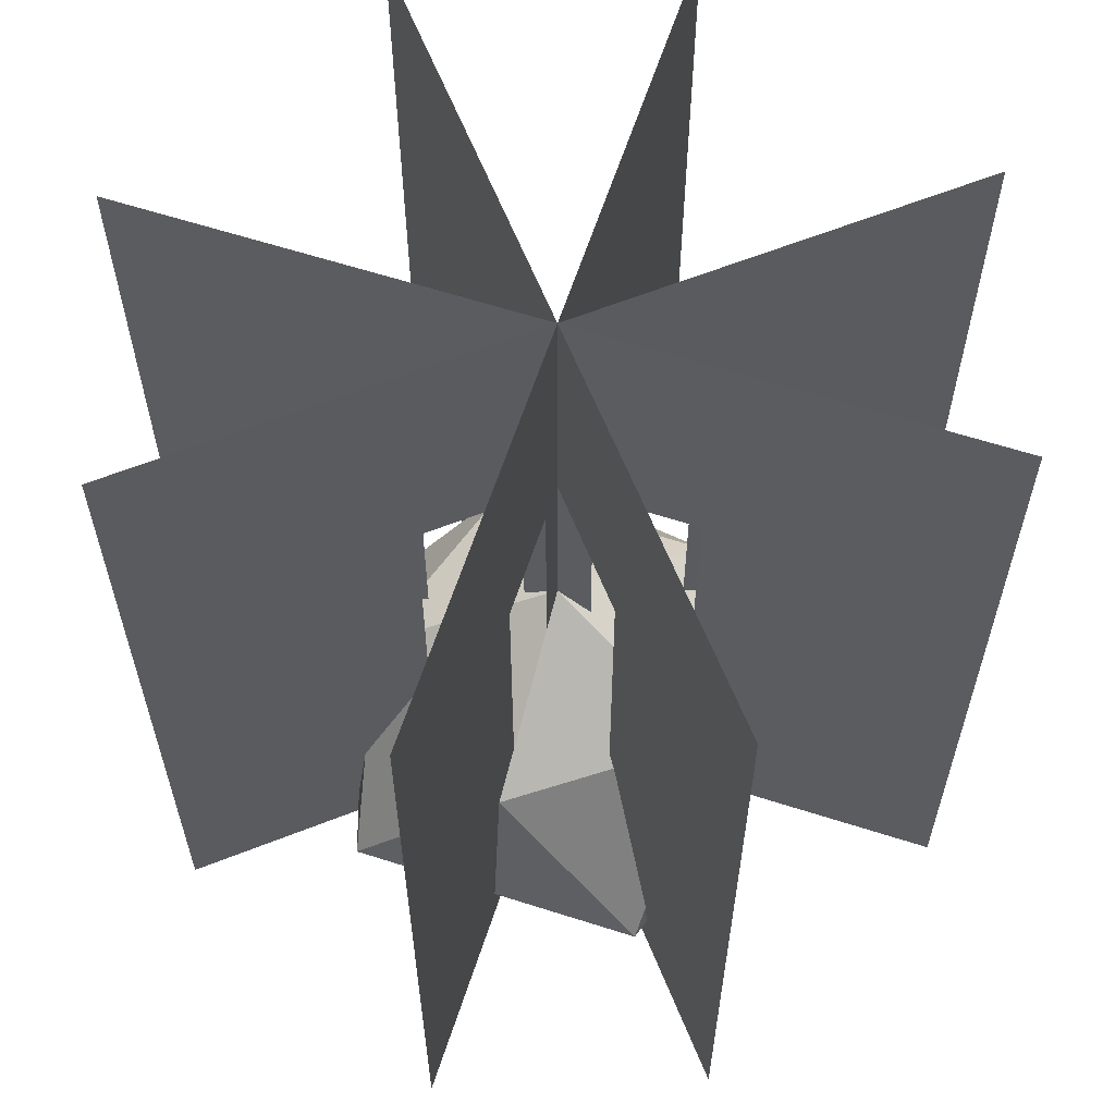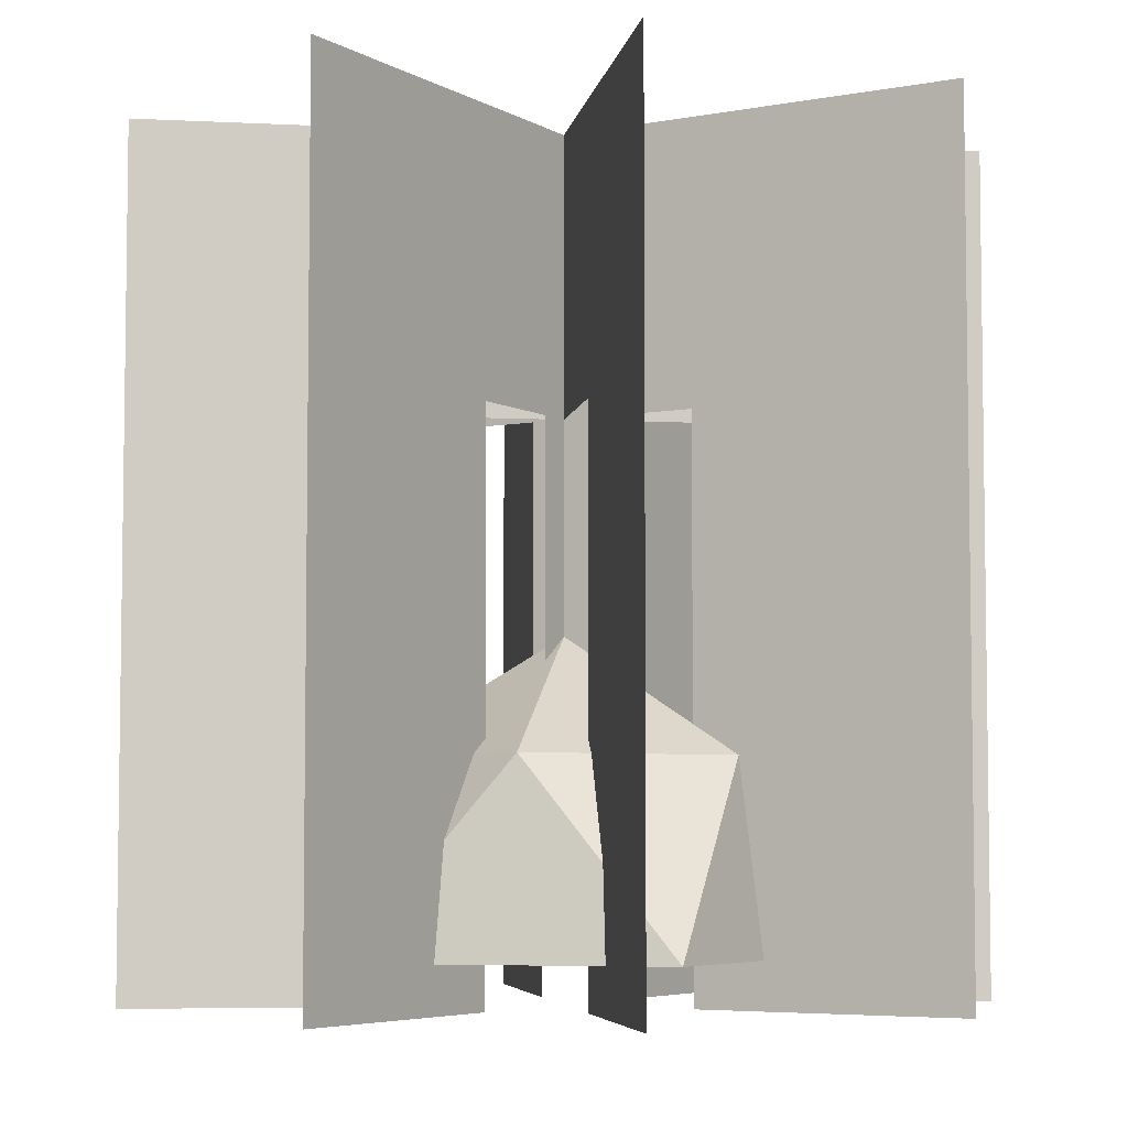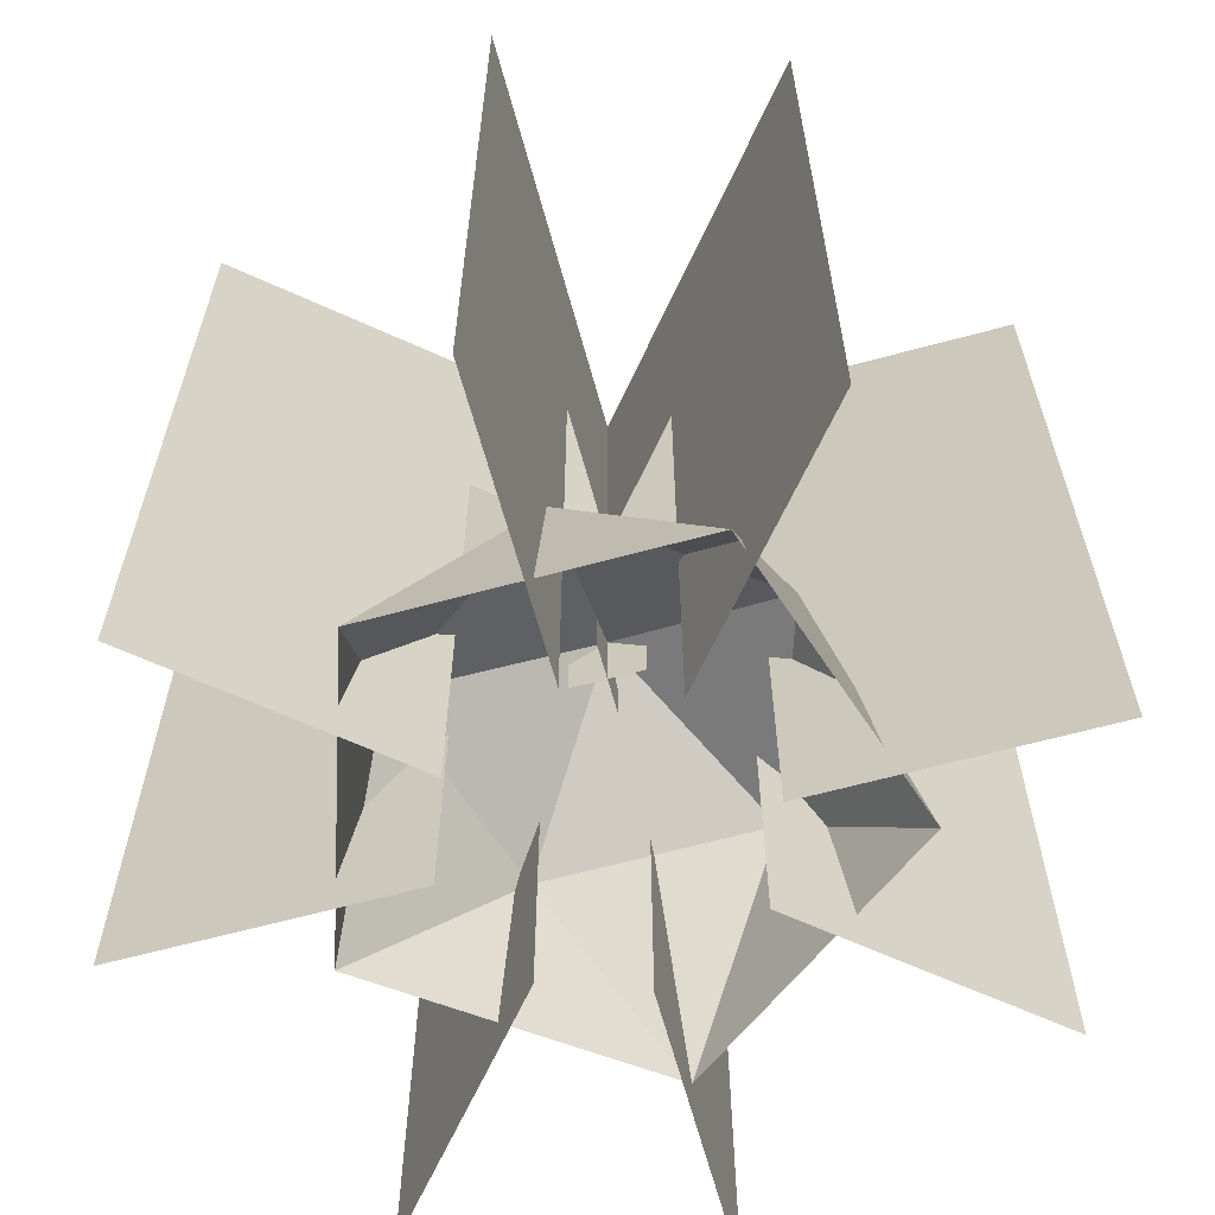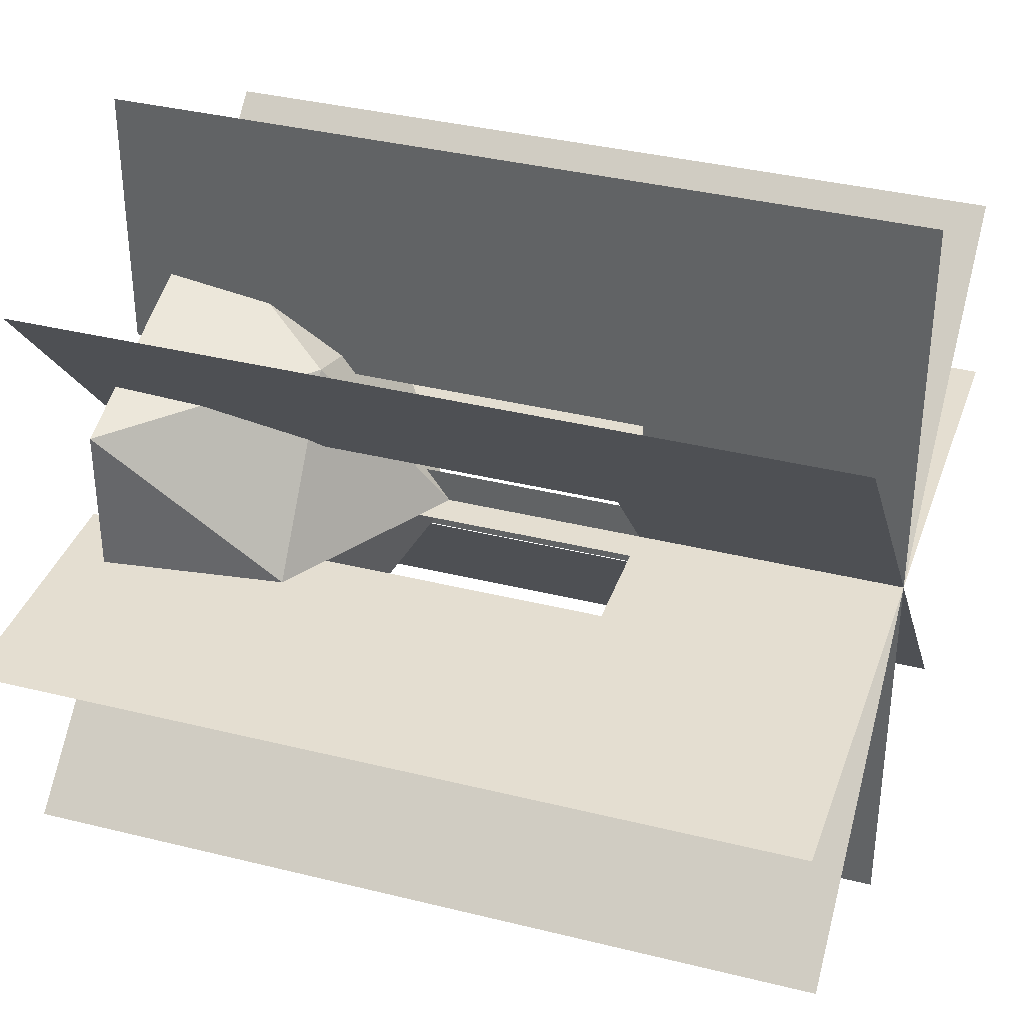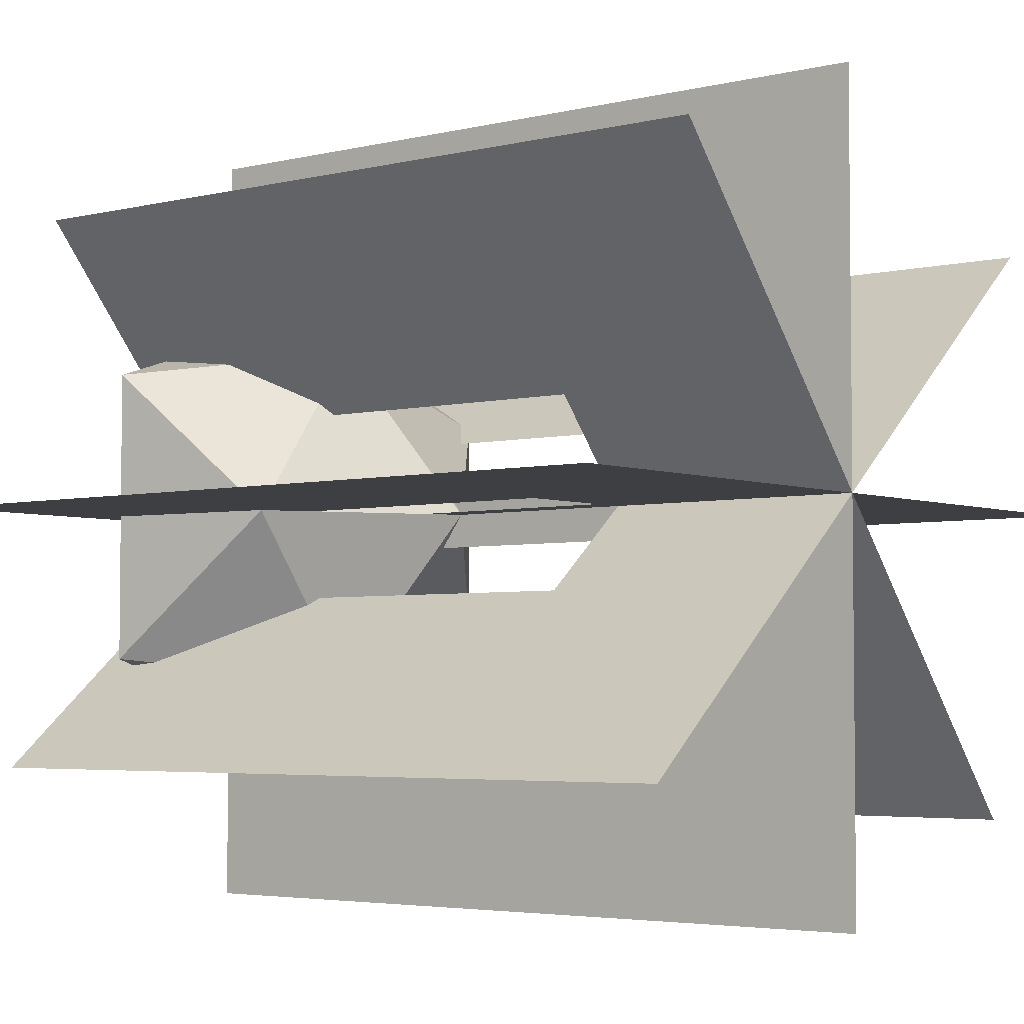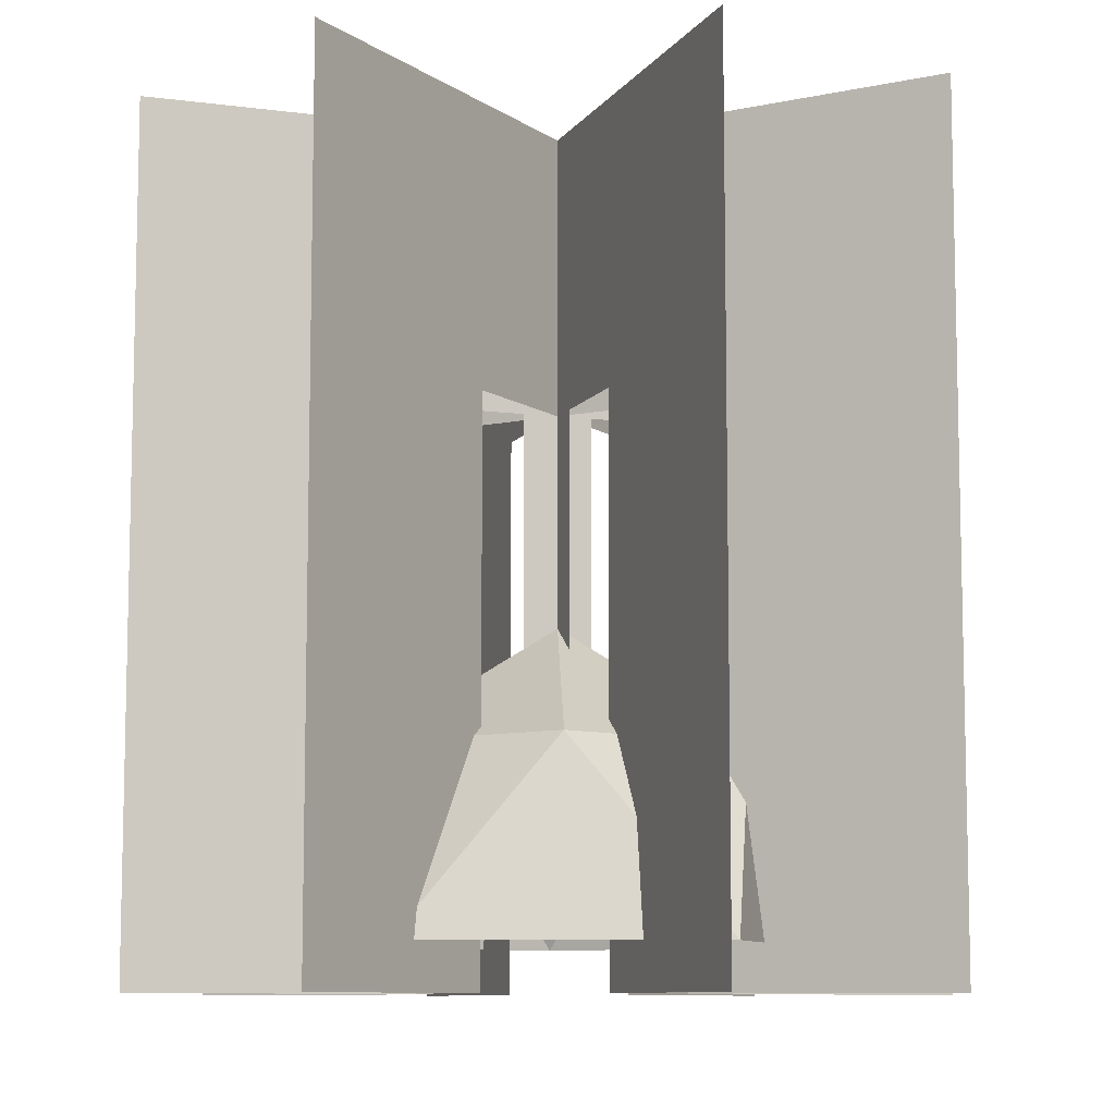
<metadata>
{"format":"obj","ext":"obj","renderer":"f3d","projection":"perspective","resolution":1024,"background":"white","views":[{"elev":61.9,"azim":108.1,"up":"+Y"},{"elev":-5.4,"azim":30.9,"up":"+Y"},{"elev":-64.2,"azim":105.3,"up":"+Y"},{"elev":36.4,"azim":108.0,"up":"+Z"},{"elev":-4.0,"azim":128.9,"up":"+Z"},{"elev":-8.9,"azim":160.2,"up":"+Y"}]}
</metadata>
<code>
v 3.039 -1.342 2.208
v 3.039 -1.342 -2.208
v 2.683 1.342 0
v -1.161 -1.342 3.573
v 3.039 -1.342 2.208
v 0.8292 1.342 2.552
v -3.757 -1.342 -0
v -1.161 -1.342 3.573
v -2.171 1.342 1.577
v -1.161 -1.342 -3.573
v -3.757 -1.342 -0
v -2.171 1.342 -1.577
v 3.039 -1.342 -2.208
v -1.161 -1.342 -3.573
v 0.8292 1.342 -2.552
v 3.039 -1.342 2.208
v 2.683 1.342 0
v 0.8292 1.342 2.552
v -1.161 -1.342 3.573
v 0.8292 1.342 2.552
v -2.171 1.342 1.577
v -3.757 -1.342 -0
v -2.171 1.342 1.577
v -2.171 1.342 -1.577
v -1.161 -1.342 -3.573
v -2.171 1.342 -1.577
v 0.8292 1.342 -2.552
v 3.039 -1.342 -2.208
v 0.8292 1.342 -2.552
v 2.683 1.342 0
v 0.8292 1.342 2.552
v 2.683 1.342 0
v 0 3 0
v -2.171 1.342 1.577
v 0.8292 1.342 2.552
v 0 3 0
v -2.171 1.342 -1.577
v -2.171 1.342 1.577
v 0 3 0
v 0.8292 1.342 -2.552
v -2.171 1.342 -1.577
v 0 3 0
v 2.683 1.342 0
v 0.8292 1.342 -2.552
v 0 3 0
v 0.5 2 0
v -0.5 6 0
v -0.5 2 0
v 0 2 -0.5
v 0 6 0.5
v 0 2 0.5
v 0 6 -2
v 0 10 2
v 0 6 2
v 0 6 -6
v 0 10 -2
v 0 6 -2
v 0 6 2
v 0 10 6
v 0 6 6
v 2 6 0
v -2 10 2e-06
v -2 6 0
v 6 6 0
v 2 10 2e-06
v 2 6 0
v -2 6 0
v -6 10 2e-06
v -6 6 0
v 1.286 6 1.532
v -1.286 10 -1.532
v -1.286 6 -1.532
v 3.857 6 4.596
v 1.286 10 1.532
v 1.286 6 1.532
v -1.286 6 -1.532
v -3.857 10 -4.596
v -3.857 6 -4.596
v 1.532 6 -1.286
v -1.532 10 1.286
v -1.532 6 1.286
v 1.532 6 -1.286
v 4.596 10 -3.857
v 1.532 10 -1.286
v -1.532 6 1.286
v -4.596 10 3.857
v -4.596 6 3.857
v 0 2 -6
v 0 6 -2
v 0 2 -2
v 0 2 2
v 0 6 6
v 0 2 6
v 6 2 0
v 2 6 0
v 2 2 0
v -2 2 0
v -6 6 0
v -6 2 0
v 3.857 2 4.596
v 1.286 6 1.532
v 1.286 2 1.532
v -1.286 2 -1.532
v -3.857 6 -4.596
v -3.857 2 -4.596
v 1.532 2 -1.286
v 4.596 6 -3.857
v 1.532 6 -1.286
v -1.532 2 1.286
v -4.596 6 3.857
v -4.596 2 3.857
v 0 -2 -6
v 0 2 -2
v 0 -2 -2
v 0 -2 2
v 0 2 6
v 0 -2 6
v 6 -2 -0
v 2 2 0
v 2 -2 -0
v -2 -2 -0
v -6 2 0
v -6 -2 -0
v 3.857 -2 4.596
v 1.286 2 1.532
v 1.286 -2 1.532
v -1.286 -2 -1.532
v -3.857 2 -4.596
v -3.857 -2 -4.596
v 4.596 -2 -3.857
v 1.532 2 -1.286
v 1.532 -2 -1.286
v -1.532 -2 1.286
v -4.596 2 3.857
v -4.596 -2 3.857
v 3.039 -1.342 2.208
v 2.683 1.342 0
v 3.039 -1.342 -2.208
v -1.161 -1.342 3.573
v 0.8292 1.342 2.552
v 3.039 -1.342 2.208
v -3.757 -1.342 -0
v -2.171 1.342 1.577
v -1.161 -1.342 3.573
v -1.161 -1.342 -3.573
v -2.171 1.342 -1.577
v -3.757 -1.342 -0
v 3.039 -1.342 -2.208
v 0.8292 1.342 -2.552
v -1.161 -1.342 -3.573
v 3.039 -1.342 2.208
v 0.8292 1.342 2.552
v 2.683 1.342 0
v -1.161 -1.342 3.573
v -2.171 1.342 1.577
v 0.8292 1.342 2.552
v -3.757 -1.342 -0
v -2.171 1.342 -1.577
v -2.171 1.342 1.577
v -1.161 -1.342 -3.573
v 0.8292 1.342 -2.552
v -2.171 1.342 -1.577
v 3.039 -1.342 -2.208
v 2.683 1.342 0
v 0.8292 1.342 -2.552
v 0.8292 1.342 2.552
v 0 3 0
v 2.683 1.342 0
v -2.171 1.342 1.577
v 0 3 0
v 0.8292 1.342 2.552
v -2.171 1.342 -1.577
v 0 3 0
v -2.171 1.342 1.577
v 0.8292 1.342 -2.552
v 0 3 0
v -2.171 1.342 -1.577
v 2.683 1.342 0
v 0 3 0
v 0.8292 1.342 -2.552
v -0.5 6 0
v 0.5 2 0
v -0.5 2 0
v 0 6 0.5
v 0 2 -0.5
v 0 2 0.5
v 0 10 2
v 0 6 -2
v 0 6 2
v 0 10 -2
v 0 6 -6
v 0 6 -2
v 0 10 6
v 0 6 2
v 0 6 6
v -2 10 2e-06
v 2 6 0
v -2 6 0
v 2 10 2e-06
v 6 6 0
v 2 6 0
v -6 10 2e-06
v -2 6 0
v -6 6 0
v -1.286 10 -1.532
v 1.286 6 1.532
v -1.286 6 -1.532
v 1.286 10 1.532
v 3.857 6 4.596
v 1.286 6 1.532
v -3.857 10 -4.596
v -1.286 6 -1.532
v -3.857 6 -4.596
v -1.532 10 1.286
v 1.532 6 -1.286
v -1.532 6 1.286
v 1.532 6 -1.286
v 4.596 10 -3.857
v 4.596 6 -3.857
v -4.596 10 3.857
v -1.532 6 1.286
v -4.596 6 3.857
v 0 6 -2
v 0 2 -6
v 0 2 -2
v 0 6 6
v 0 2 2
v 0 2 6
v 2 6 0
v 6 2 0
v 2 2 0
v -6 6 0
v -2 2 0
v -6 2 0
v 1.286 6 1.532
v 3.857 2 4.596
v 1.286 2 1.532
v -3.857 6 -4.596
v -1.286 2 -1.532
v -3.857 2 -4.596
v 1.532 2 -1.286
v 4.596 6 -3.857
v 4.596 2 -3.857
v -4.596 6 3.857
v -1.532 2 1.286
v -4.596 2 3.857
v 0 2 -2
v 0 -2 -6
v 0 -2 -2
v 0 2 6
v 0 -2 2
v 0 -2 6
v 2 2 0
v 6 -2 -0
v 2 -2 -0
v -6 2 0
v -2 -2 -0
v -6 -2 -0
v 1.286 2 1.532
v 3.857 -2 4.596
v 1.286 -2 1.532
v -3.857 2 -4.596
v -1.286 -2 -1.532
v -3.857 -2 -4.596
v 1.532 2 -1.286
v 4.596 -2 -3.857
v 1.532 -2 -1.286
v -4.596 2 3.857
v -1.532 -2 1.286
v -4.596 -2 3.857
v 0.5 6 0
v 0 6 -0.5
v 0 10 -2
v 0 10 -6
v 0 10 2
v 2 10 2e-06
v 6 10 2e-06
v -2 10 2e-06
v 1.286 10 1.532
v 3.857 10 4.596
v -1.286 10 -1.532
v 1.532 10 -1.286
v 4.596 6 -3.857
v -1.532 10 1.286
v 0 6 -6
v 0 6 2
v 6 6 0
v -2 6 0
v 3.857 6 4.596
v -1.286 6 -1.532
v 4.596 2 -3.857
v -1.532 6 1.286
v 0 2 -6
v 0 2 2
v 6 2 0
v -2 2 0
v 3.857 2 4.596
v -1.286 2 -1.532
v 4.596 2 -3.857
v -1.532 2 1.286
v 0.5 6 0
v 0 6 -0.5
v 0 10 -2
v 0 10 -6
v 0 10 2
v 2 10 2e-06
v 6 10 2e-06
v -2 10 2e-06
v 1.286 10 1.532
v 3.857 10 4.596
v -1.286 10 -1.532
v 1.532 10 -1.286
v 1.532 10 -1.286
v -1.532 10 1.286
v 0 6 -6
v 0 6 2
v 6 6 0
v -2 6 0
v 3.857 6 4.596
v -1.286 6 -1.532
v 1.532 6 -1.286
v -1.532 6 1.286
v 0 2 -6
v 0 2 2
v 6 2 0
v -2 2 0
v 3.857 2 4.596
v -1.286 2 -1.532
v 4.596 2 -3.857
v -1.532 2 1.286
f 1 2 3
f 4 5 6
f 7 8 9
f 10 11 12
f 13 14 15
f 16 17 18
f 19 20 21
f 22 23 24
f 25 26 27
f 28 29 30
f 31 32 33
f 34 35 36
f 37 38 39
f 40 41 42
f 43 44 45
f 46 47 48
f 49 50 51
f 52 53 54
f 55 56 57
f 58 59 60
f 61 62 63
f 64 65 66
f 67 68 69
f 70 71 72
f 73 74 75
f 76 77 78
f 79 80 81
f 82 83 84
f 85 86 87
f 88 89 90
f 91 92 93
f 94 95 96
f 97 98 99
f 100 101 102
f 103 104 105
f 106 107 108
f 109 110 111
f 112 113 114
f 115 116 117
f 118 119 120
f 121 122 123
f 124 125 126
f 127 128 129
f 130 131 132
f 133 134 135
f 136 137 138
f 139 140 141
f 142 143 144
f 145 146 147
f 148 149 150
f 151 152 153
f 154 155 156
f 157 158 159
f 160 161 162
f 163 164 165
f 166 167 168
f 169 170 171
f 172 173 174
f 175 176 177
f 178 179 180
f 181 182 183
f 184 185 186
f 187 188 189
f 190 191 192
f 193 194 195
f 196 197 198
f 199 200 201
f 202 203 204
f 205 206 207
f 208 209 210
f 211 212 213
f 214 215 216
f 217 218 219
f 220 221 222
f 223 224 225
f 226 227 228
f 229 230 231
f 232 233 234
f 235 236 237
f 238 239 240
f 241 242 243
f 244 245 246
f 247 248 249
f 250 251 252
f 253 254 255
f 256 257 258
f 259 260 261
f 262 263 264
f 265 266 267
f 268 269 270
f 46 271 47
f 49 272 50
f 52 273 53
f 55 274 56
f 58 275 59
f 61 276 62
f 64 277 65
f 67 278 68
f 70 279 71
f 73 280 74
f 76 281 77
f 79 282 80
f 82 283 83
f 85 284 86
f 88 285 89
f 91 286 92
f 94 287 95
f 97 288 98
f 100 289 101
f 103 290 104
f 106 291 107
f 109 292 110
f 112 293 113
f 115 294 116
f 118 295 119
f 121 296 122
f 124 297 125
f 127 298 128
f 130 299 131
f 133 300 134
f 181 301 182
f 184 302 185
f 187 303 188
f 190 304 191
f 193 305 194
f 196 306 197
f 199 307 200
f 202 308 203
f 205 309 206
f 208 310 209
f 211 311 212
f 214 312 215
f 217 313 218
f 220 314 221
f 223 315 224
f 226 316 227
f 229 317 230
f 232 318 233
f 235 319 236
f 238 320 239
f 241 321 242
f 244 322 245
f 247 323 248
f 250 324 251
f 253 325 254
f 256 326 257
f 259 327 260
f 262 328 263
f 265 329 266
f 268 330 269

</code>
